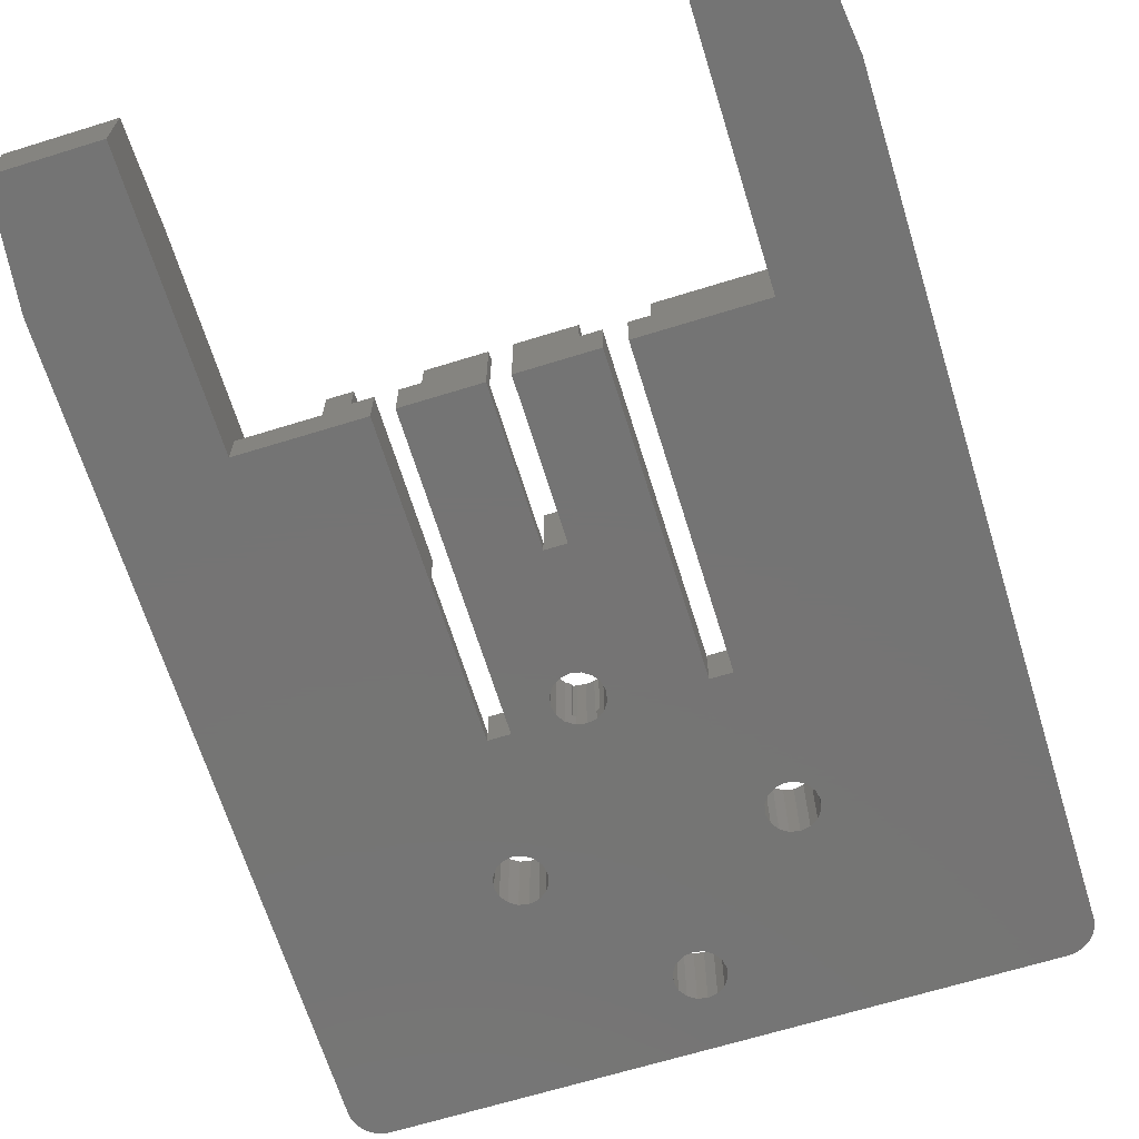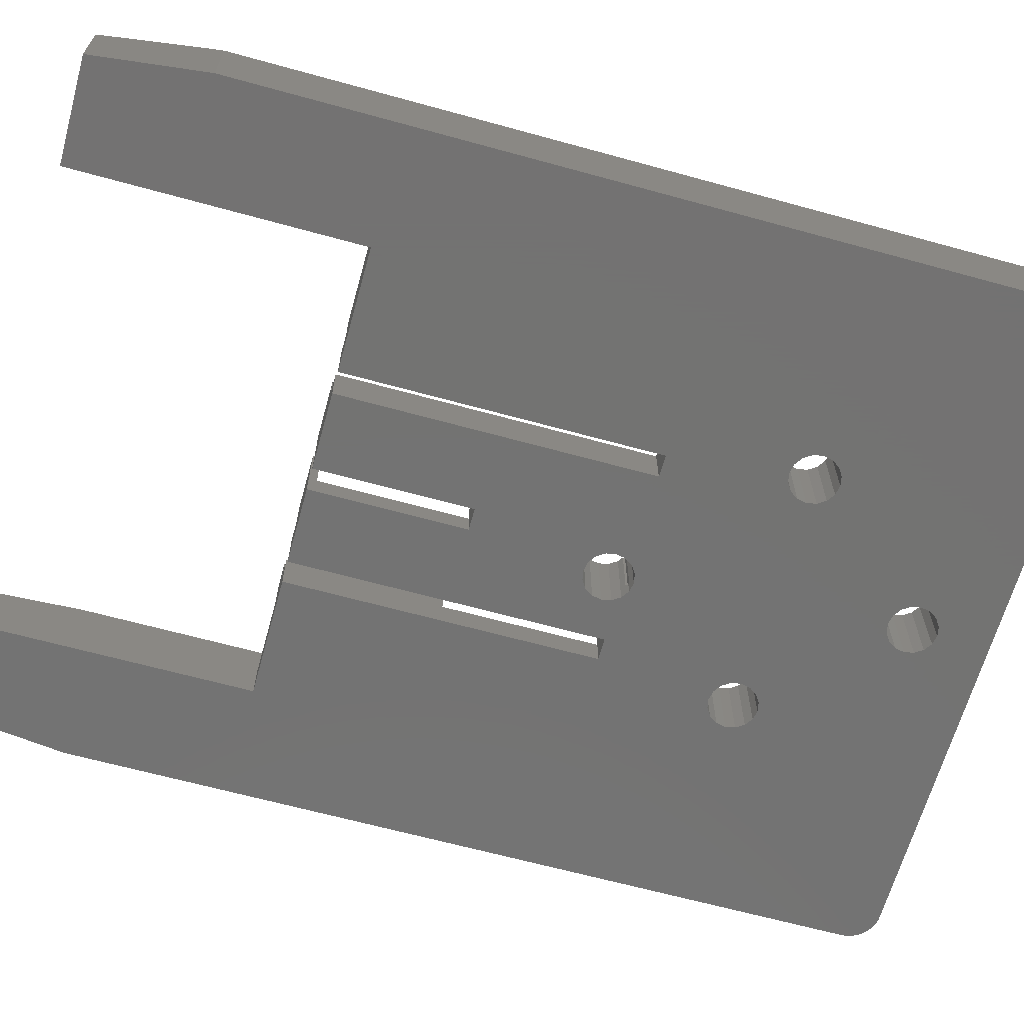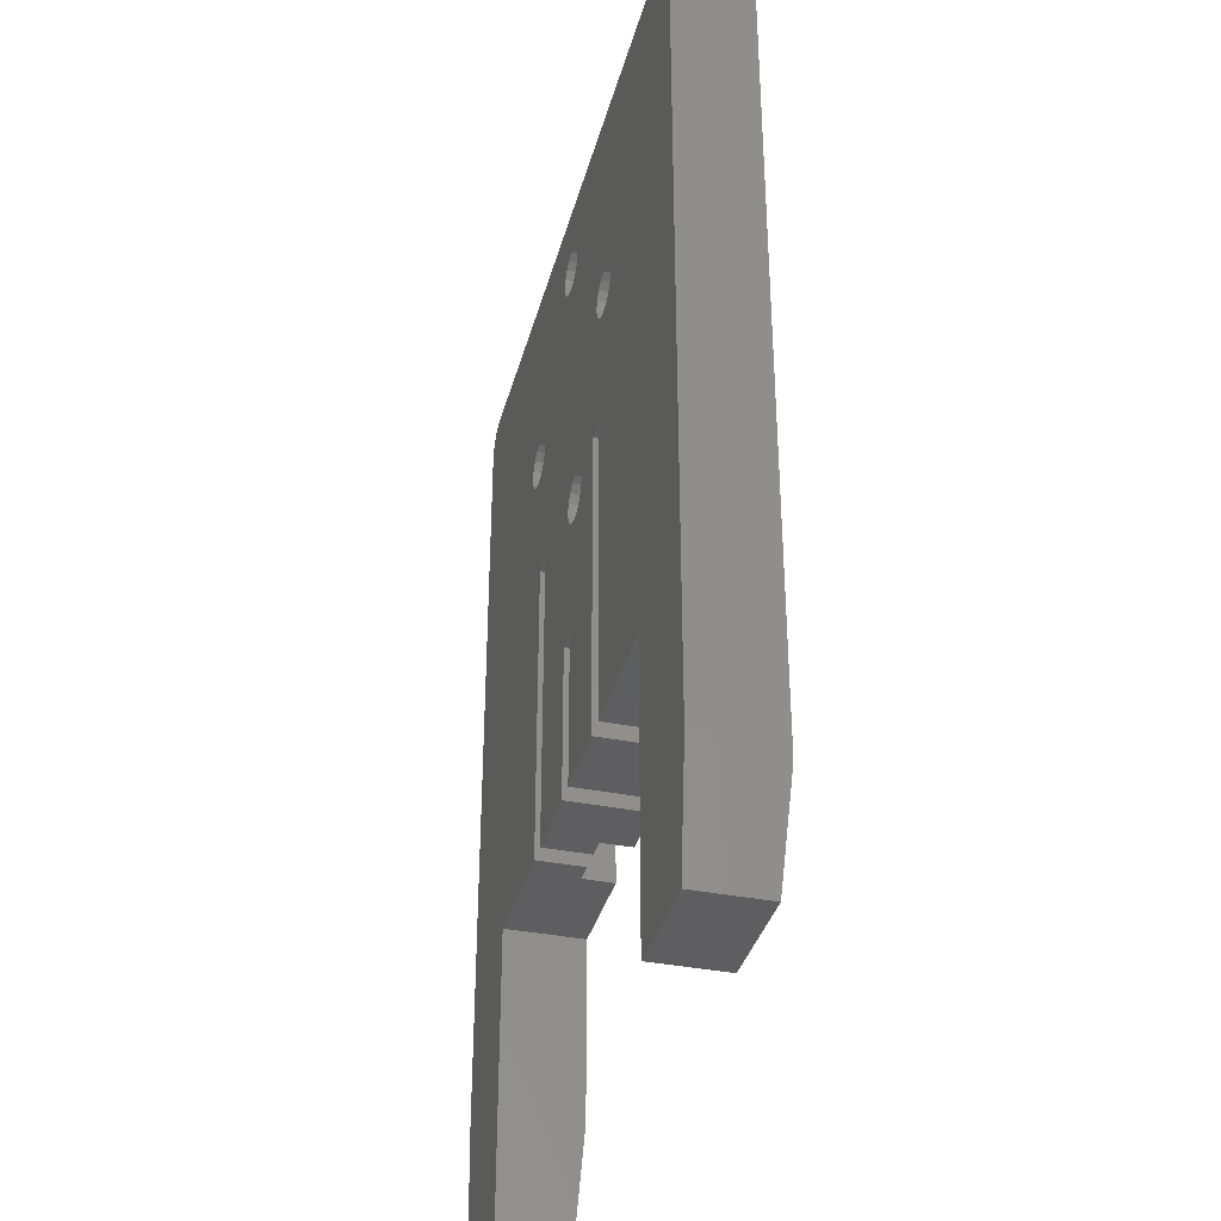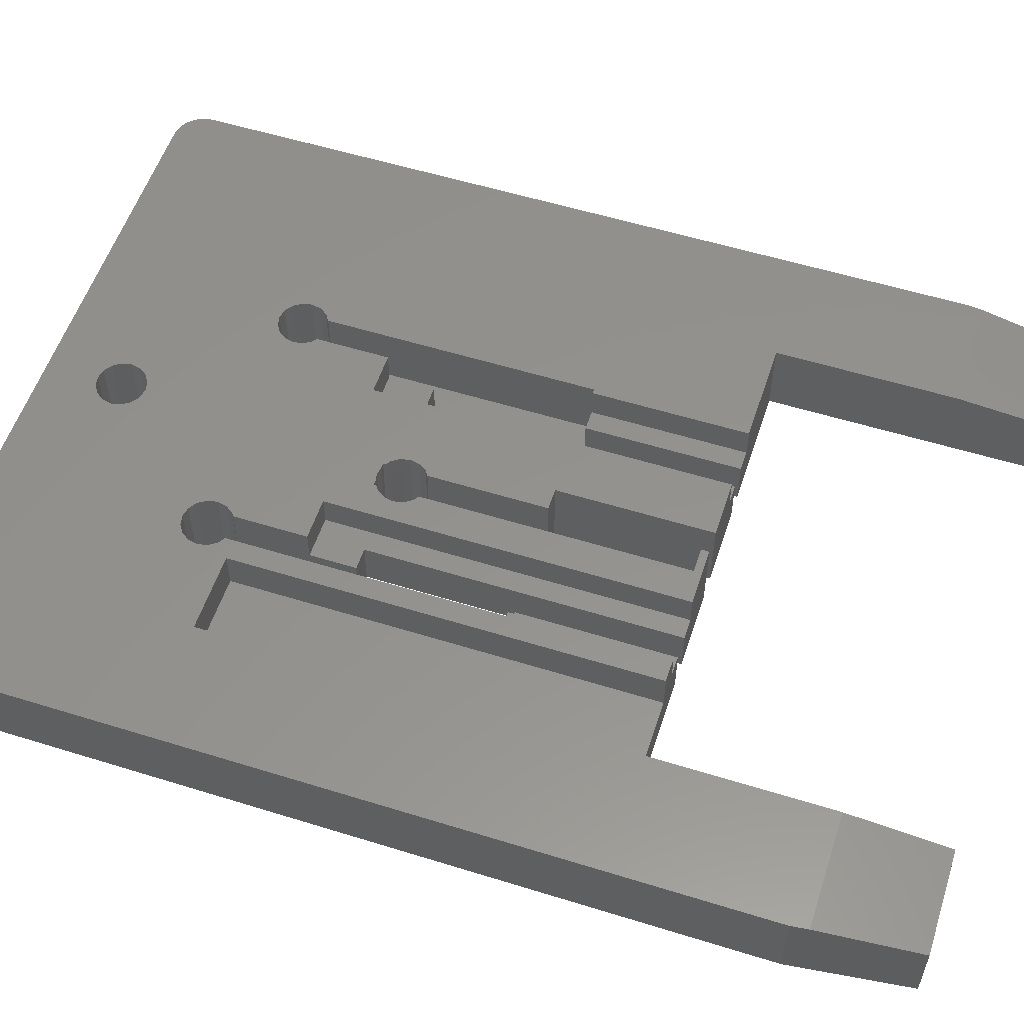
<metadata>
{"format":"stl","ext":"stl","renderer":"f3d","projection":"perspective","resolution":1024,"background":"white","views":[{"elev":-66.8,"azim":17.2,"up":"+Z"},{"elev":-65.0,"azim":74.5,"up":"+Z"},{"elev":-36.3,"azim":-104.6,"up":"+Y"},{"elev":55.7,"azim":-71.9,"up":"+Z"}]}
</metadata>
<code>
# stl→obj: 308 verts, 628 faces
v -22.5 7.522 0
v -22.5 59 5
v -22.5 59 0
v -22.5 7.522 5
v -10 44.98 5
v -8.69 45.57 5
v -9.131 45.87 5
v -4.4 17.99 5
v -2.29 35.64 5
v -2.631 35.87 5
v -2.29 18.5 5
v -0.7 17.99 5
v -0.7 18.5 5
v -2.978 36.39 5
v -4.4 40.98 5
v -3.1 37 5
v -8.69 28 5
v -8.4 17.99 5
v -8.4 28 5
v -9.478 46.39 5
v -9.6 47 5
v -10 17.99 5
v 4.4 40.98 5
v -0.9973 38.5 5
v -0.69 38.5 5
v -6.869 48.13 5
v -0.6123 54.52 5
v -1.131 54.87 5
v -7.388 48.48 5
v -1.478 55.39 5
v 0 54.4 5
v -6.4 47 5
v -8 48.6 5
v -1.6 56 5
v 6.4 47 5
v -0.02179 37.61 5
v 0.1 37 5
v -0.3686 38.13 5
v -6.522 47.61 5
v -0.69 38.35 5
v -0.02179 36.39 5
v 0.7 27.99 5
v -0.3686 35.87 5
v -0.69 35.65 5
v -0.69 27.99 5
v 9.478 46.39 5
v 22.5 59 5
v 9.6 47 5
v 9.478 47.61 5
v 9.131 48.13 5
v 20.5 61 5
v 8.612 48.48 5
v 1.6 56 5
v 8 48.6 5
v 1.478 55.39 5
v 6.869 48.13 5
v 0.6123 54.52 5
v 6.522 47.61 5
v 1.131 54.87 5
v 7.388 48.48 5
v 1.478 56.61 5
v 1.131 57.13 5
v 0.6123 57.48 5
v 0 57.6 5
v -2.29 38.5 5
v -1.5 38.6 5
v -2.631 38.13 5
v -2.29 38.36 5
v -2.003 38.5 5
v -2.978 37.61 5
v -20.5 61 5
v -1.478 56.61 5
v -1.131 57.13 5
v -8.612 48.48 5
v -15 44.98 5
v -9.478 47.61 5
v -9.131 48.13 5
v -0.6123 57.48 5
v -20.7 60.99 5
v -20.89 60.96 5
v -21.08 60.91 5
v -21.27 60.85 5
v -21.44 60.76 5
v -21.61 60.66 5
v -21.77 60.55 5
v -21.91 60.41 5
v -22.05 60.27 5
v -22.16 60.11 5
v -22.26 59.94 5
v -22.35 59.77 5
v -22.41 59.58 5
v -22.46 59.39 5
v -22.49 59.2 5
v -15 6.43 5
v -22.37 6.43 5
v 22.49 59.2 5
v 22.46 59.39 5
v 22.41 59.58 5
v 15 17.99 5
v 22.5 7.217 5
v 22.35 59.77 5
v 22.26 59.94 5
v 22.16 60.11 5
v 22.05 60.27 5
v 21.91 60.41 5
v 21.77 60.55 5
v 21.61 60.66 5
v 21.44 60.76 5
v 21.27 60.85 5
v 21.08 60.91 5
v 20.89 60.96 5
v 20.7 60.99 5
v 15 6.43 5
v 22.4 6.43 5
v 8.69 28 5
v 9.131 45.87 5
v 8.69 45.57 5
v 8.4 17.99 5
v 8.4 28 5
v 7.09 45.72 5
v 6.869 45.87 5
v 6.522 46.39 5
v 7.09 40.98 5
v 4.4 17.99 5
v 0.7 17.99 5
v -6.522 46.39 5
v -6.869 45.87 5
v -7.09 45.72 5
v -7.09 40.98 5
v 22.5 59 0
v 22.5 7.217 0
v -15 17.99 0
v -15 0 0
v -20.5 61 0
v -20.7 60.99 0
v -20.89 60.96 0
v -21.08 60.91 0
v -21.27 60.85 0
v -21.58 0 0
v -21.44 60.76 0
v -21.61 60.66 0
v -21.77 60.55 0
v -21.91 60.41 0
v -22.05 60.27 0
v -22.16 60.11 0
v -22.26 59.94 0
v -22.35 59.77 0
v -22.41 59.58 0
v -22.46 59.39 0
v -22.49 59.2 0
v -7.1 37.99 0
v -7.1 17.99 0
v -8 45.4 0
v -7.388 45.52 0
v -8.612 45.52 0
v -9.478 46.39 0
v -9.131 45.87 0
v -0.8877 38.48 0
v -6.522 46.39 0
v -6.4 47 0
v -2.112 38.48 0
v -6.869 45.87 0
v -5.7 37.99 0
v -5.7 17.99 0
v -0.7 27.99 0
v -0.7 17.99 0
v -1.5 35.4 0
v -0.8877 35.52 0
v -2.112 35.52 0
v -2.631 35.87 0
v -2.978 36.39 0
v 0.7 27.99 0
v 5.7 37.99 0
v 5.7 17.99 0
v 1.478 55.39 0
v 1.6 56 0
v -0.02179 37.61 0
v 0.1 37 0
v 0.7 17.99 0
v -0.3686 35.87 0
v -0.3686 38.13 0
v 1.131 54.87 0
v -0.02179 36.39 0
v 0.6123 54.52 0
v 0 54.4 0
v -6.522 47.61 0
v -0.6123 54.52 0
v -1.5 38.6 0
v -6.869 48.13 0
v 9.478 46.39 0
v 9.6 47 0
v 7.1 37.99 0
v 15 17.99 0
v 9.131 45.87 0
v 8.612 45.52 0
v 8 45.4 0
v 7.1 17.99 0
v 7.388 45.52 0
v 6.869 45.87 0
v 6.522 46.39 0
v 6.4 47 0
v 9.478 47.61 0
v 9.131 48.13 0
v 20.5 61 0
v 22.49 59.2 0
v 22.46 59.39 0
v 22.41 59.58 0
v 22.35 59.77 0
v 22.26 59.94 0
v 15 0 0
v 21.61 0 0
v 22.16 60.11 0
v 22.05 60.27 0
v 21.91 60.41 0
v 21.77 60.55 0
v 21.61 60.66 0
v 21.44 60.76 0
v 21.27 60.85 0
v 21.08 60.91 0
v 20.89 60.96 0
v 20.7 60.99 0
v 8.612 48.48 0
v 8 48.6 0
v 7.388 48.48 0
v 6.869 48.13 0
v 6.522 47.61 0
v 1.478 56.61 0
v 1.131 57.13 0
v 0.6123 57.48 0
v 0 57.6 0
v -2.631 38.13 0
v -2.978 37.61 0
v -3.1 37 0
v -1.131 54.87 0
v -7.388 48.48 0
v -1.478 55.39 0
v -8 48.6 0
v -1.6 56 0
v -8.612 48.48 0
v -1.478 56.61 0
v -9.131 48.13 0
v -0.6123 57.48 0
v -1.131 57.13 0
v -9.478 47.61 0
v -9.6 47 0
v -15 0 4.437
v -21.58 0 4.437
v 21.61 0 4.437
v 15 0 4.437
v -15 17.99 2.51
v -15 44.98 2.51
v 7.1 17.99 3.01
v 8.4 17.99 3.01
v -10 17.99 2.51
v -8.4 17.99 3.01
v -7.1 17.99 3.01
v -5.7 17.99 3.01
v -4.4 17.99 3.01
v 4.4 17.99 3.01
v 5.7 17.99 3.01
v -0.7 18.5 1
v -0.7 27.99 1
v -0.69 27.99 1
v -2.29 35.64 1
v -2.29 18.5 1
v -2.29 38.5 1
v -2.29 38.36 1
v -0.69 38.35 1
v -0.69 38.5 1
v -0.69 35.65 1
v -0.8877 35.52 1
v -1.5 35.4 1
v -2.112 35.52 1
v -0.8877 38.48 1
v -0.9973 38.5 1
v -2.112 38.48 1
v -2.003 38.5 1
v -7.1 28 3.01
v -7.1 28 1
v -7.1 37.99 1
v -5.7 37.99 3.01
v -7.09 37.99 1
v -7.09 37.99 3.01
v -8.69 45.57 1
v -8.69 28 1
v -7.09 45.72 1
v -7.09 40.98 3.01
v -7.388 45.52 1
v -8 45.4 1
v -8.612 45.52 1
v -8.4 28 3.01
v -4.4 40.98 3.01
v 5.7 37.99 3.01
v 7.1 28 1
v 7.1 37.99 1
v 7.1 28 3.01
v 7.09 37.99 1
v 7.09 37.99 3.01
v 7.09 40.98 3.01
v 7.09 45.72 1
v 8.69 28 1
v 8.69 45.57 1
v 7.388 45.52 1
v 8.612 45.52 1
v 8 45.4 1
v 8.4 28 3.01
v 4.4 40.98 3.01
v -10 44.98 2.51
f 1 2 3
f 2 1 4
f 5 6 7
f 8 9 10
f 11 12 13
f 8 10 14
f 15 14 16
f 14 15 8
f 11 8 12
f 9 8 11
f 17 18 19
f 5 7 20
f 6 5 17
f 5 20 21
f 22 17 5
f 17 22 18
f 23 24 25
f 26 27 28
f 29 28 30
f 31 32 15
f 33 30 34
f 31 15 24
f 24 23 35
f 23 36 37
f 23 38 36
f 39 31 27
f 23 25 38
f 38 25 40
f 24 35 31
f 41 23 37
f 23 41 42
f 43 42 41
f 44 42 43
f 42 44 45
f 46 47 48
f 47 49 48
f 47 50 49
f 51 52 50
f 53 52 51
f 52 53 54
f 55 54 53
f 56 57 58
f 57 56 59
f 60 59 56
f 59 60 55
f 54 55 60
f 51 61 53
f 51 62 61
f 51 63 62
f 51 64 63
f 65 66 15
f 65 67 68
f 66 65 69
f 65 15 67
f 67 15 70
f 70 15 16
f 24 15 66
f 71 34 72
f 31 39 32
f 27 26 39
f 28 29 26
f 71 72 73
f 30 33 29
f 34 74 33
f 34 71 74
f 21 75 5
f 76 75 21
f 77 75 76
f 74 71 77
f 71 64 51
f 71 78 64
f 71 73 78
f 2 77 71
f 77 2 75
f 2 71 79
f 2 79 80
f 2 80 81
f 2 81 82
f 2 82 83
f 2 83 84
f 2 84 85
f 2 85 86
f 2 86 87
f 2 87 88
f 2 88 89
f 2 89 90
f 4 75 2
f 2 90 91
f 2 91 92
f 2 92 93
f 75 4 94
f 94 4 95
f 51 47 96
f 51 96 97
f 51 97 98
f 47 99 100
f 51 98 101
f 51 101 102
f 51 102 103
f 51 103 104
f 51 104 105
f 51 105 106
f 51 106 107
f 51 107 108
f 51 108 109
f 51 109 110
f 51 110 111
f 51 111 112
f 50 47 51
f 113 100 99
f 100 113 114
f 115 47 46
f 115 46 116
f 115 116 117
f 47 115 99
f 118 115 119
f 115 118 99
f 23 120 121
f 23 121 122
f 23 122 35
f 120 23 123
f 31 58 57
f 58 31 35
f 23 42 124
f 124 42 125
f 126 15 32
f 127 15 126
f 128 15 127
f 15 128 129
f 100 130 47
f 130 100 131
f 1 132 133
f 3 132 1
f 132 3 134
f 135 3 136
f 136 3 137
f 137 3 138
f 1 133 139
f 134 3 135
f 138 3 140
f 140 3 141
f 141 3 142
f 142 3 143
f 143 3 144
f 144 3 145
f 145 3 146
f 146 3 147
f 148 3 149
f 147 3 148
f 149 3 150
f 132 151 152
f 151 153 154
f 151 155 153
f 156 151 132
f 151 157 155
f 151 156 157
f 134 156 132
f 158 159 160
f 161 162 159
f 154 163 151
f 163 154 162
f 164 165 166
f 165 167 168
f 163 165 164
f 165 169 167
f 165 170 169
f 165 163 170
f 170 163 171
f 172 173 174
f 173 175 176
f 177 173 178
f 172 174 179
f 180 173 172
f 181 173 177
f 173 182 175
f 173 183 178
f 173 180 183
f 168 172 165
f 172 168 180
f 158 173 181
f 173 184 182
f 173 158 184
f 184 158 185
f 160 185 158
f 186 185 160
f 185 186 187
f 159 158 188
f 189 187 186
f 159 188 161
f 130 190 191
f 192 190 193
f 190 192 194
f 194 192 195
f 195 192 196
f 192 193 197
f 196 192 198
f 173 198 192
f 198 173 199
f 199 173 200
f 200 173 201
f 193 130 131
f 190 130 193
f 202 130 191
f 203 130 202
f 204 130 203
f 130 204 205
f 205 204 206
f 206 204 207
f 208 204 209
f 210 131 211
f 209 204 212
f 212 204 213
f 213 204 214
f 214 204 215
f 215 204 216
f 216 204 217
f 217 204 218
f 131 210 193
f 218 204 219
f 219 204 220
f 220 204 221
f 207 204 208
f 222 204 203
f 176 222 223
f 176 223 224
f 176 224 225
f 176 201 173
f 176 226 201
f 176 225 226
f 222 176 204
f 227 204 176
f 228 204 227
f 229 204 228
f 230 204 229
f 163 161 231
f 163 231 232
f 163 232 233
f 171 163 233
f 162 161 163
f 187 189 234
f 235 234 189
f 234 235 236
f 237 236 235
f 236 237 238
f 239 238 237
f 134 238 239
f 238 134 240
f 134 239 241
f 230 134 204
f 242 134 230
f 243 134 242
f 240 134 243
f 244 134 241
f 245 134 244
f 156 134 245
f 139 246 247
f 246 139 133
f 210 248 249
f 248 210 211
f 204 71 51
f 71 204 134
f 3 93 150
f 93 3 2
f 142 86 85
f 86 142 143
f 137 82 81
f 82 137 138
f 147 89 146
f 89 147 90
f 135 80 79
f 80 135 136
f 149 91 148
f 91 149 92
f 145 87 144
f 87 145 88
f 144 86 143
f 86 144 87
f 146 88 145
f 88 146 89
f 148 90 147
f 90 148 91
f 150 92 149
f 92 150 93
f 140 84 83
f 84 140 141
f 138 83 82
f 83 138 140
f 141 85 84
f 85 141 142
f 136 81 80
f 81 136 137
f 134 79 71
f 79 134 135
f 47 205 96
f 205 47 130
f 214 106 105
f 106 214 215
f 101 209 102
f 209 101 208
f 218 110 109
f 110 218 219
f 97 207 98
f 207 97 206
f 96 206 97
f 206 96 205
f 98 208 101
f 208 98 207
f 103 213 104
f 213 103 212
f 104 214 105
f 214 104 213
f 102 212 103
f 212 102 209
f 220 112 111
f 112 220 221
f 221 51 112
f 51 221 204
f 216 108 107
f 108 216 217
f 217 109 108
f 109 217 218
f 215 107 106
f 107 215 216
f 219 111 110
f 111 219 220
f 1 95 4
f 139 95 1
f 95 139 247
f 114 131 100
f 211 114 248
f 114 211 131
f 94 247 246
f 247 94 95
f 113 248 114
f 248 113 249
f 75 250 251
f 94 250 75
f 94 132 250
f 133 94 246
f 94 133 132
f 193 113 99
f 210 113 193
f 113 210 249
f 252 197 253
f 253 99 118
f 193 253 197
f 253 193 99
f 250 132 254
f 22 255 18
f 254 255 22
f 152 255 254
f 152 254 132
f 255 152 256
f 257 164 258
f 258 12 8
f 166 258 164
f 258 166 12
f 125 259 124
f 179 259 125
f 174 259 179
f 259 174 260
f 13 12 261
f 261 165 262
f 261 166 165
f 166 261 12
f 179 42 172
f 42 179 125
f 262 165 263
f 263 42 45
f 172 263 165
f 263 172 42
f 11 264 9
f 264 11 265
f 68 266 65
f 266 68 267
f 268 25 269
f 25 268 40
f 263 44 270
f 44 263 45
f 271 263 270
f 272 263 271
f 263 272 262
f 273 262 272
f 264 262 273
f 262 264 265
f 262 265 261
f 269 274 268
f 274 269 275
f 266 276 277
f 276 266 267
f 261 11 13
f 11 261 265
f 275 25 24
f 25 275 269
f 266 69 65
f 69 266 277
f 178 36 177
f 36 178 37
f 16 232 70
f 232 16 233
f 66 275 24
f 188 275 66
f 158 275 188
f 275 158 274
f 177 38 181
f 38 177 36
f 168 272 271
f 272 168 167
f 43 270 44
f 180 270 43
f 168 270 180
f 270 168 271
f 274 158 268
f 268 38 40
f 268 181 38
f 181 268 158
f 67 267 68
f 231 267 67
f 161 267 231
f 267 161 276
f 70 231 67
f 231 70 232
f 276 161 277
f 277 66 69
f 188 277 161
f 277 188 66
f 183 37 178
f 37 183 41
f 180 41 183
f 41 180 43
f 10 171 14
f 171 10 170
f 14 233 16
f 233 14 171
f 167 273 272
f 273 167 169
f 273 169 264
f 264 10 9
f 264 170 10
f 170 264 169
f 278 256 279
f 279 151 280
f 279 152 151
f 152 279 256
f 164 281 163
f 281 164 257
f 280 151 282
f 282 281 283
f 163 282 151
f 282 163 281
f 17 284 6
f 284 17 285
f 286 287 128
f 282 287 286
f 287 282 283
f 128 287 129
f 288 282 286
f 289 282 288
f 282 289 280
f 290 280 289
f 284 280 290
f 280 284 285
f 280 285 279
f 278 279 291
f 291 17 19
f 291 285 17
f 285 291 279
f 160 39 186
f 39 160 32
f 239 33 74
f 33 239 237
f 127 286 128
f 162 286 127
f 154 286 162
f 286 154 288
f 235 26 29
f 26 235 189
f 186 26 189
f 26 186 39
f 237 29 33
f 29 237 235
f 76 241 77
f 241 76 244
f 21 244 76
f 244 21 245
f 241 74 77
f 74 241 239
f 159 32 160
f 32 159 126
f 153 290 289
f 290 153 155
f 7 156 20
f 156 7 157
f 20 245 21
f 245 20 156
f 162 126 159
f 126 162 127
f 154 289 288
f 289 154 153
f 290 155 284
f 284 7 6
f 157 284 155
f 284 157 7
f 18 291 19
f 291 18 255
f 258 15 292
f 15 258 8
f 287 15 129
f 15 287 292
f 292 281 258
f 287 281 292
f 281 287 283
f 258 281 257
f 291 256 278
f 256 291 255
f 260 173 293
f 173 260 174
f 192 294 295
f 197 294 192
f 252 294 197
f 294 252 296
f 293 297 298
f 173 297 293
f 192 297 173
f 297 192 295
f 299 120 123
f 120 299 300
f 297 299 298
f 299 297 300
f 301 117 302
f 117 301 115
f 297 303 300
f 303 297 295
f 295 302 304
f 295 304 305
f 295 305 303
f 302 295 301
f 301 295 294
f 115 306 119
f 301 306 115
f 294 306 301
f 306 294 296
f 191 49 202
f 49 191 48
f 224 54 60
f 54 224 223
f 195 305 304
f 305 195 196
f 116 302 117
f 194 302 116
f 195 302 194
f 302 195 304
f 222 50 52
f 50 222 203
f 202 50 203
f 50 202 49
f 223 52 54
f 52 223 222
f 58 225 56
f 225 58 226
f 35 226 58
f 226 35 201
f 225 60 56
f 60 225 224
f 196 303 305
f 303 196 198
f 121 200 122
f 200 121 199
f 122 201 35
f 201 122 200
f 194 46 190
f 46 194 116
f 303 198 300
f 300 121 120
f 300 199 121
f 199 300 198
f 190 48 191
f 48 190 46
f 124 307 23
f 307 124 259
f 253 119 306
f 119 253 118
f 307 123 23
f 123 307 299
f 299 293 298
f 307 293 299
f 259 293 307
f 293 259 260
f 296 253 306
f 253 296 252
f 176 61 227
f 61 176 53
f 242 64 78
f 64 242 230
f 182 57 59
f 57 182 184
f 229 62 63
f 62 229 228
f 227 62 228
f 62 227 61
f 230 63 64
f 63 230 229
f 72 243 73
f 243 72 240
f 34 240 72
f 240 34 238
f 243 78 73
f 78 243 242
f 185 27 31
f 27 185 187
f 28 236 30
f 236 28 234
f 30 238 34
f 238 30 236
f 182 55 175
f 55 182 59
f 184 31 57
f 31 184 185
f 187 28 27
f 28 187 234
f 175 53 176
f 53 175 55
f 254 5 308
f 5 254 22
f 251 254 308
f 254 251 250
f 251 5 75
f 5 251 308

</code>
